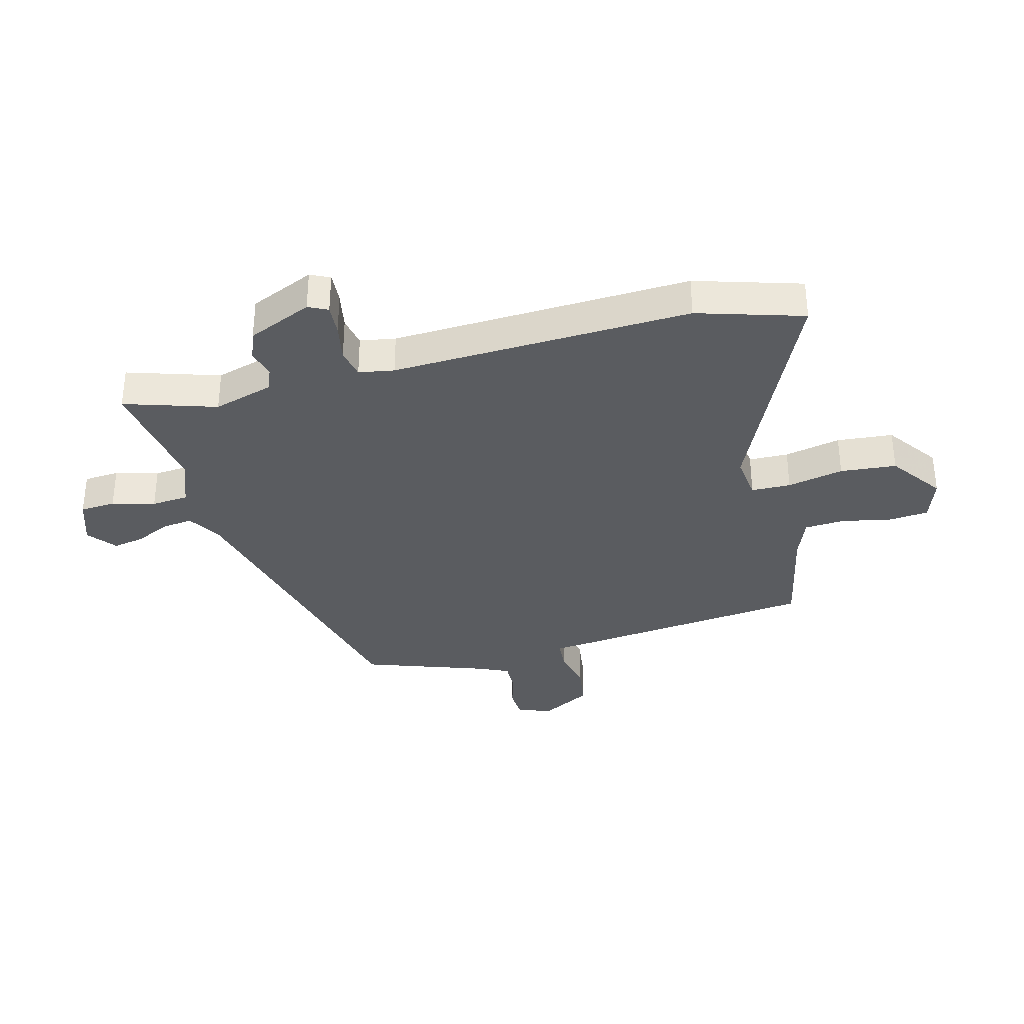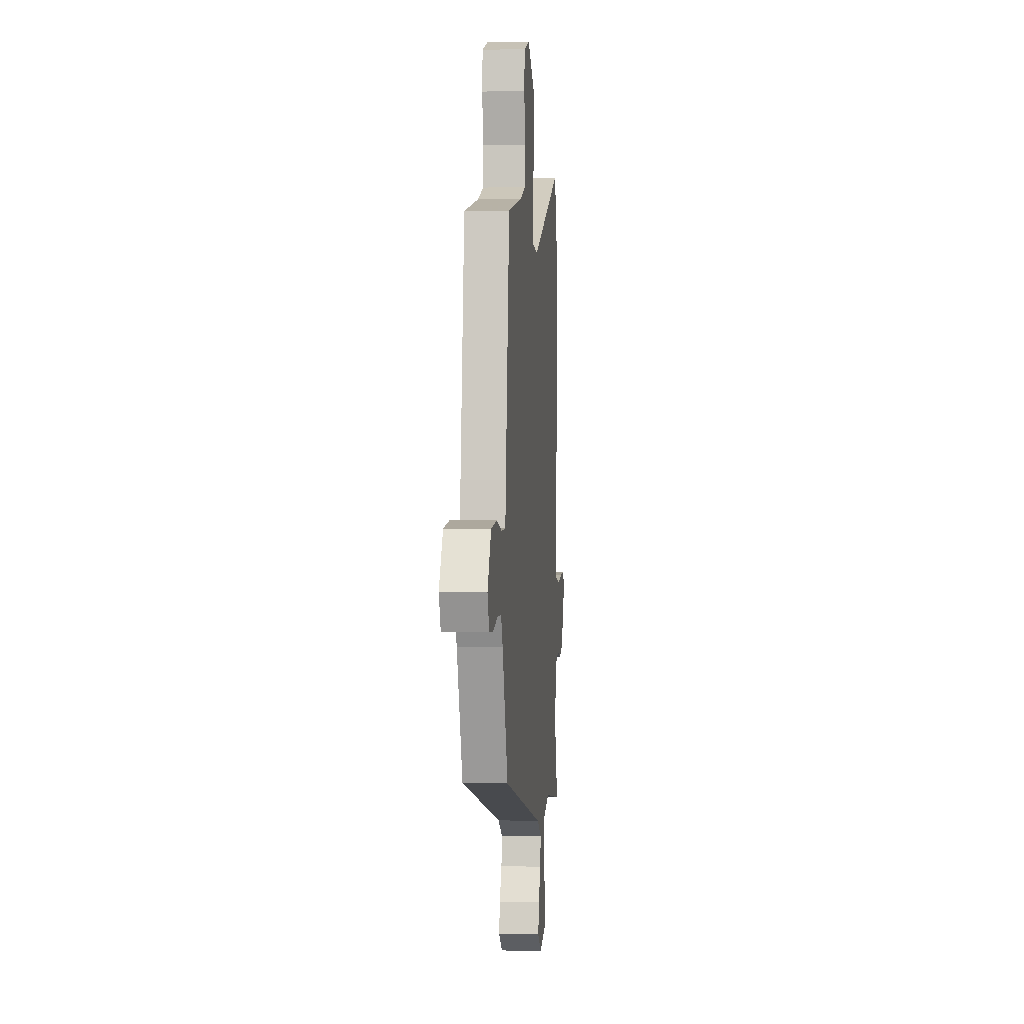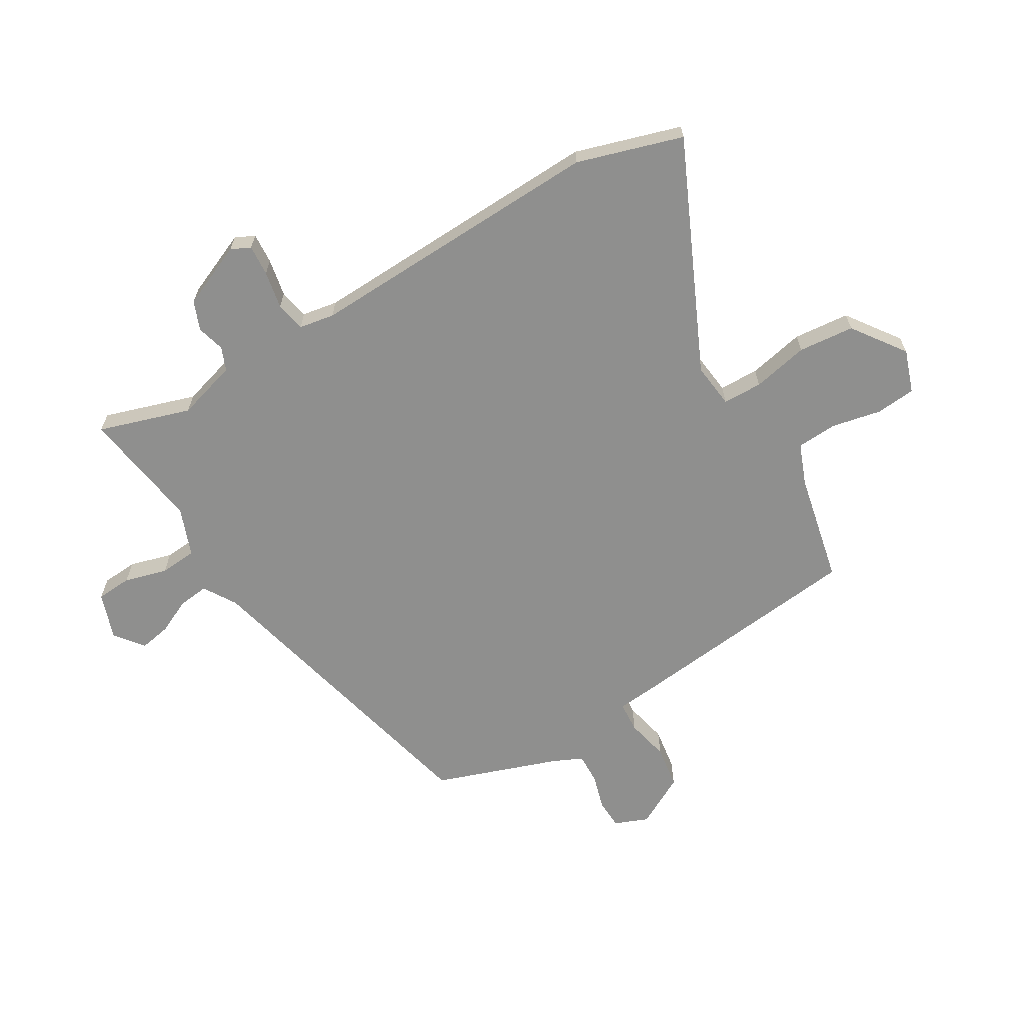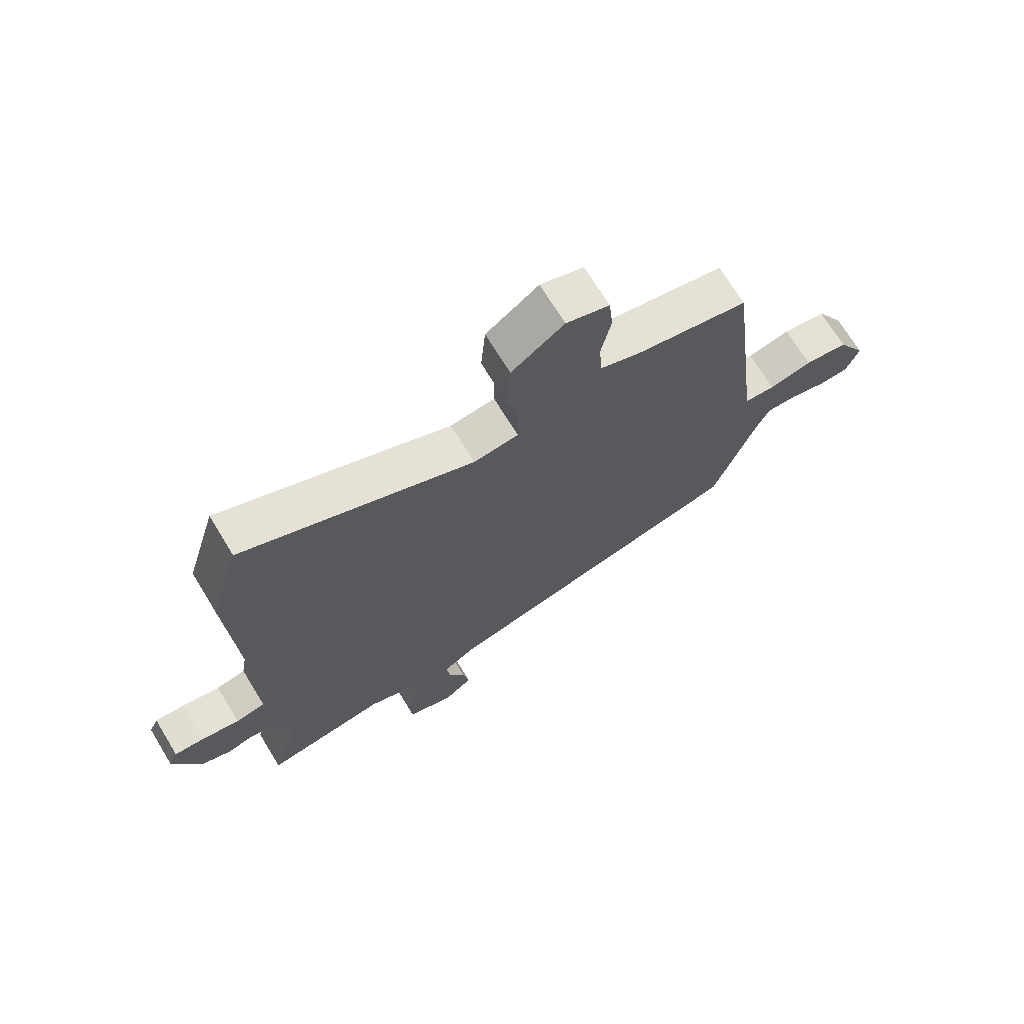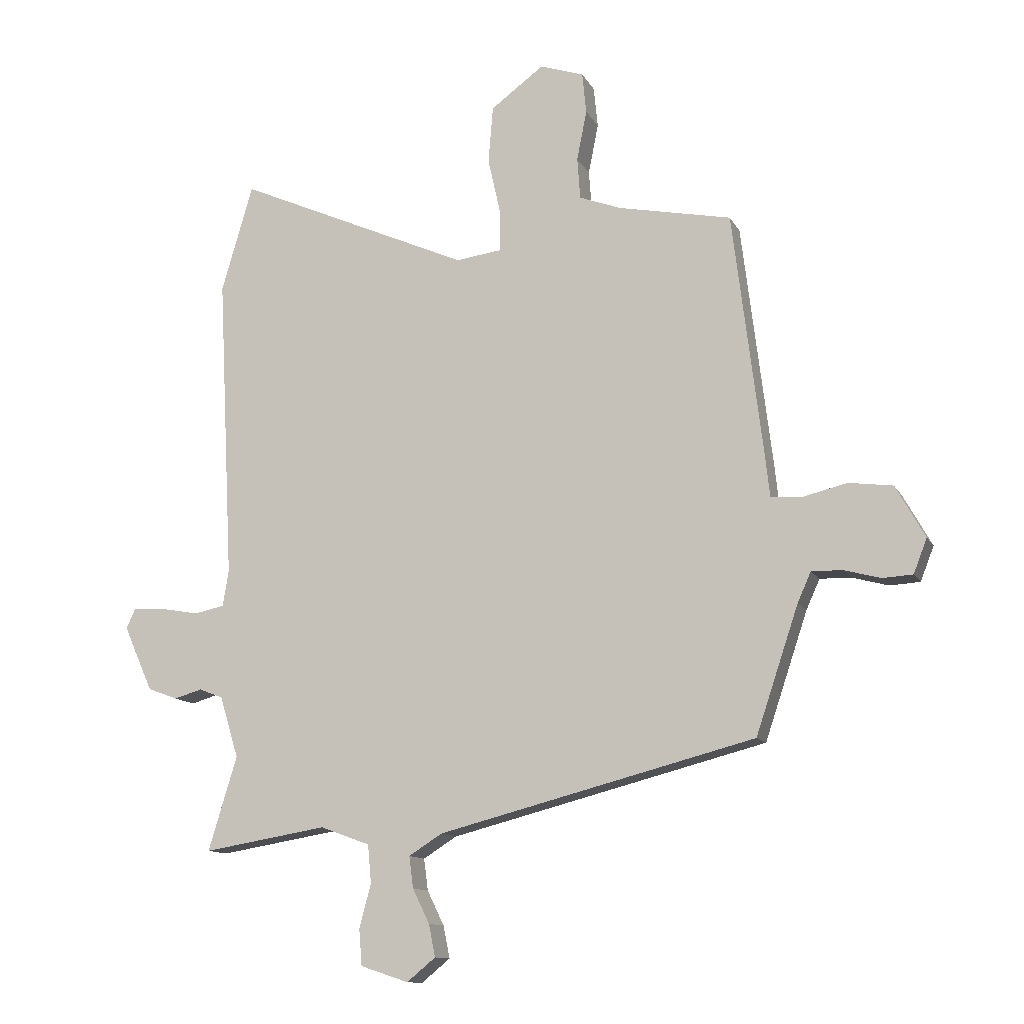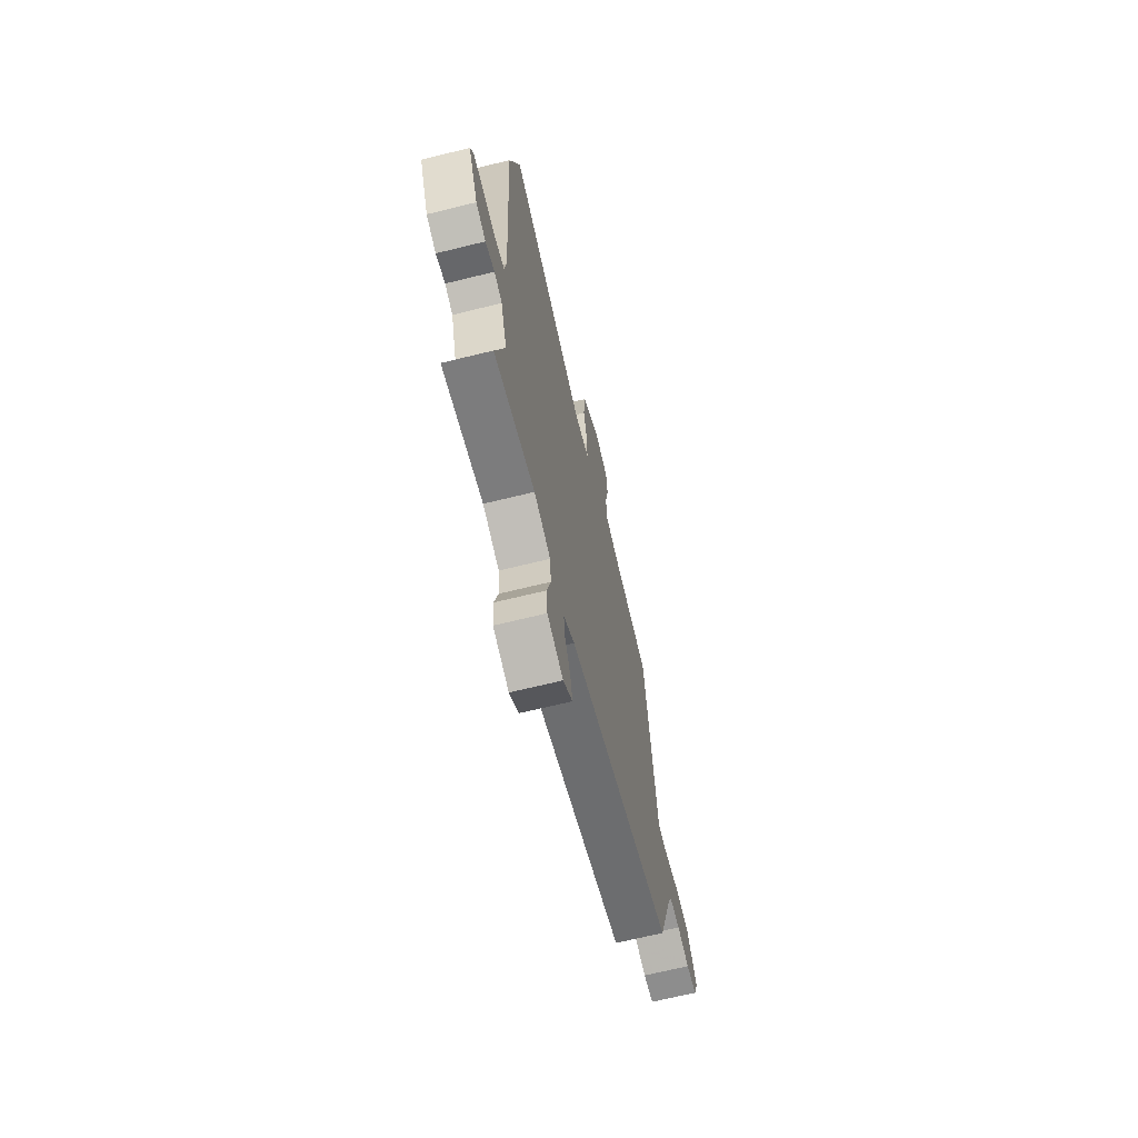
<metadata>
{"format":"obj","ext":"obj","renderer":"f3d","projection":"perspective","resolution":1024,"background":"white","views":[{"elev":-34.3,"azim":-75.9,"up":"+Y"},{"elev":1.3,"azim":95.6,"up":"+Z"},{"elev":-65.3,"azim":-60.0,"up":"+Y"},{"elev":70.8,"azim":-31.4,"up":"+Z"},{"elev":-12.1,"azim":18.7,"up":"+Z"},{"elev":-67.7,"azim":-76.1,"up":"+Z"}]}
</metadata>
<code>
v 0.465 0.07 -0.382
v -0.077 0.07 -0.522
v -0.134 0.07 -0.558
v -0.127 0.07 -0.612
v -0.098 0.07 -0.671
v -0.087 0.07 -0.726
v -0.136 0.07 -0.766
v -0.218 0.07 -0.739
v -0.223 0.07 -0.677
v -0.203 0.07 -0.602
v -0.209 0.07 -0.537
v -0.294 0.07 -0.506
v -0.506 0.07 -0.541
v -0.457 0.07 -0.38
v -0.489 0.07 -0.275
v -0.53 0.07 -0.259
v -0.578 0.07 -0.273
v -0.629 0.07 -0.254
v -0.679 0.07 -0.142
v -0.663 0.07 -0.108
v -0.609 0.07 -0.111
v -0.543 0.07 -0.123
v -0.491 0.07 -0.112
v -0.481 0.07 -0.05
v -0.508 0.07 0.473
v -0.454 0.07 0.658
v -0.053 0.07 0.48
v 0.025 0.07 0.49
v 0.026 0.07 0.559
v 0.004 0.07 0.657
v 0.012 0.07 0.755
v 0.103 0.07 0.822
v 0.178 0.07 0.797
v 0.185 0.07 0.727
v 0.168 0.07 0.641
v 0.173 0.07 0.57
v 0.245 0.07 0.543
v 0.438 0.07 0.504
v 0.489 0.07 0.088
v 0.497 0.07 0.014
v 0.551 0.07 0.011
v 0.626 0.07 0.029
v 0.701 0.07 0.019
v 0.751 0.07 -0.07
v 0.728 0.07 -0.129
v 0.676 0.07 -0.132
v 0.614 0.07 -0.115
v 0.561 0.07 -0.114
v 0.538 0.07 -0.165
v 0.465 0 -0.382
v -0.077 0 -0.522
v -0.134 0 -0.558
v -0.127 0 -0.612
v -0.098 0 -0.671
v -0.087 0 -0.726
v -0.136 0 -0.766
v -0.218 0 -0.739
v -0.223 0 -0.677
v -0.203 0 -0.602
v -0.209 0 -0.537
v -0.294 0 -0.506
v -0.506 0 -0.541
v -0.457 0 -0.38
v -0.489 0 -0.275
v -0.53 0 -0.259
v -0.578 0 -0.273
v -0.629 0 -0.254
v -0.679 0 -0.142
v -0.663 0 -0.108
v -0.609 0 -0.111
v -0.543 0 -0.123
v -0.491 0 -0.112
v -0.481 0 -0.05
v -0.508 0 0.473
v -0.454 0 0.658
v -0.053 0 0.48
v 0.025 0 0.49
v 0.026 0 0.559
v 0.004 0 0.657
v 0.012 0 0.755
v 0.103 0 0.822
v 0.178 0 0.797
v 0.185 0 0.727
v 0.168 0 0.641
v 0.173 0 0.57
v 0.245 0 0.543
v 0.438 0 0.504
v 0.489 0 0.088
v 0.497 0 0.014
v 0.551 0 0.011
v 0.626 0 0.029
v 0.701 0 0.019
v 0.751 0 -0.07
v 0.728 0 -0.129
v 0.676 0 -0.132
v 0.614 0 -0.115
v 0.561 0 -0.114
v 0.538 0 -0.165
f 44 45 46 47
f 44 47 48
f 41 42 43 44
f 40 41 44 48
f 37 38 39 40
f 36 37 40
f 36 40 48 49
f 32 33 34 35
f 32 35 36
f 29 30 31 32
f 28 29 32 36
f 24 25 26 27
f 23 24 27 28
f 19 20 21 22
f 17 18 19 22
f 16 17 22 23
f 15 16 23 28
f 12 13 14
f 11 12 14 15
f 7 8 9 10
f 7 10 11
f 4 5 6 7
f 3 4 7 11
f 2 3 11 15
f 15 28 36 49
f 1 2 15 49
f 96 95 94 93
f 97 96 93
f 93 92 91 90
f 97 93 90 89
f 89 88 87 86
f 89 86 85
f 98 97 89 85
f 84 83 82 81
f 85 84 81
f 81 80 79 78
f 85 81 78 77
f 76 75 74 73
f 77 76 73 72
f 71 70 69 68
f 71 68 67 66
f 72 71 66 65
f 77 72 65 64
f 63 62 61
f 64 63 61 60
f 59 58 57 56
f 60 59 56
f 56 55 54 53
f 60 56 53 52
f 64 60 52 51
f 98 85 77 64
f 98 64 51 50
f 1 50 51 2
f 2 51 52 3
f 3 52 53 4
f 4 53 54 5
f 5 54 55 6
f 6 55 56 7
f 7 56 57 8
f 8 57 58 9
f 9 58 59 10
f 10 59 60 11
f 11 60 61 12
f 12 61 62 13
f 13 62 63 14
f 14 63 64 15
f 15 64 65 16
f 16 65 66 17
f 17 66 67 18
f 18 67 68 19
f 19 68 69 20
f 20 69 70 21
f 21 70 71 22
f 22 71 72 23
f 23 72 73 24
f 24 73 74 25
f 25 74 75 26
f 26 75 76 27
f 27 76 77 28
f 28 77 78 29
f 29 78 79 30
f 30 79 80 31
f 31 80 81 32
f 32 81 82 33
f 33 82 83 34
f 34 83 84 35
f 35 84 85 36
f 36 85 86 37
f 37 86 87 38
f 38 87 88 39
f 39 88 89 40
f 40 89 90 41
f 41 90 91 42
f 42 91 92 43
f 43 92 93 44
f 44 93 94 45
f 45 94 95 46
f 46 95 96 47
f 47 96 97 48
f 48 97 98 49
f 49 98 50 1

</code>
